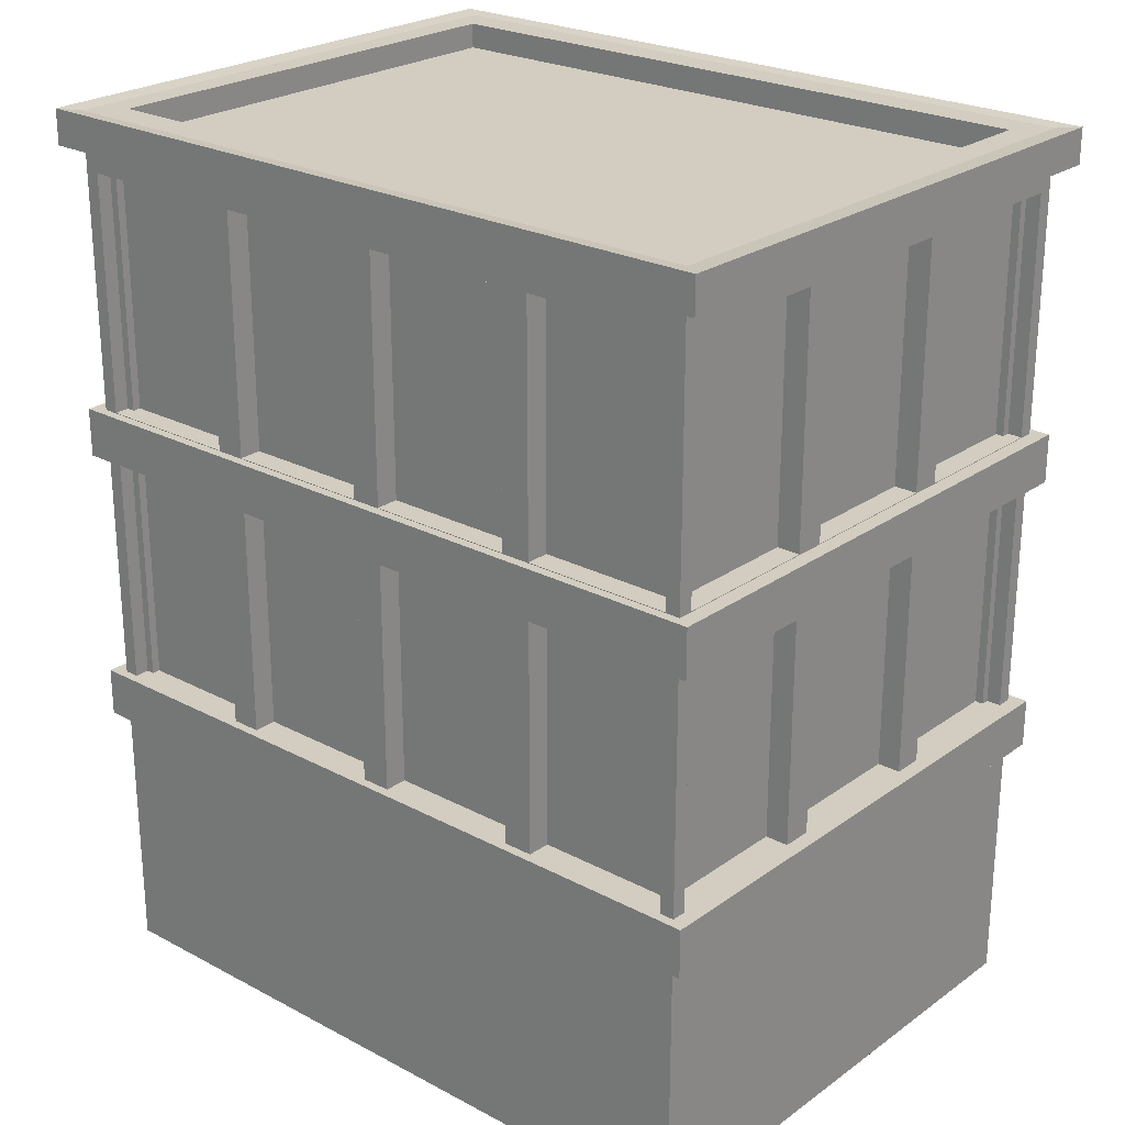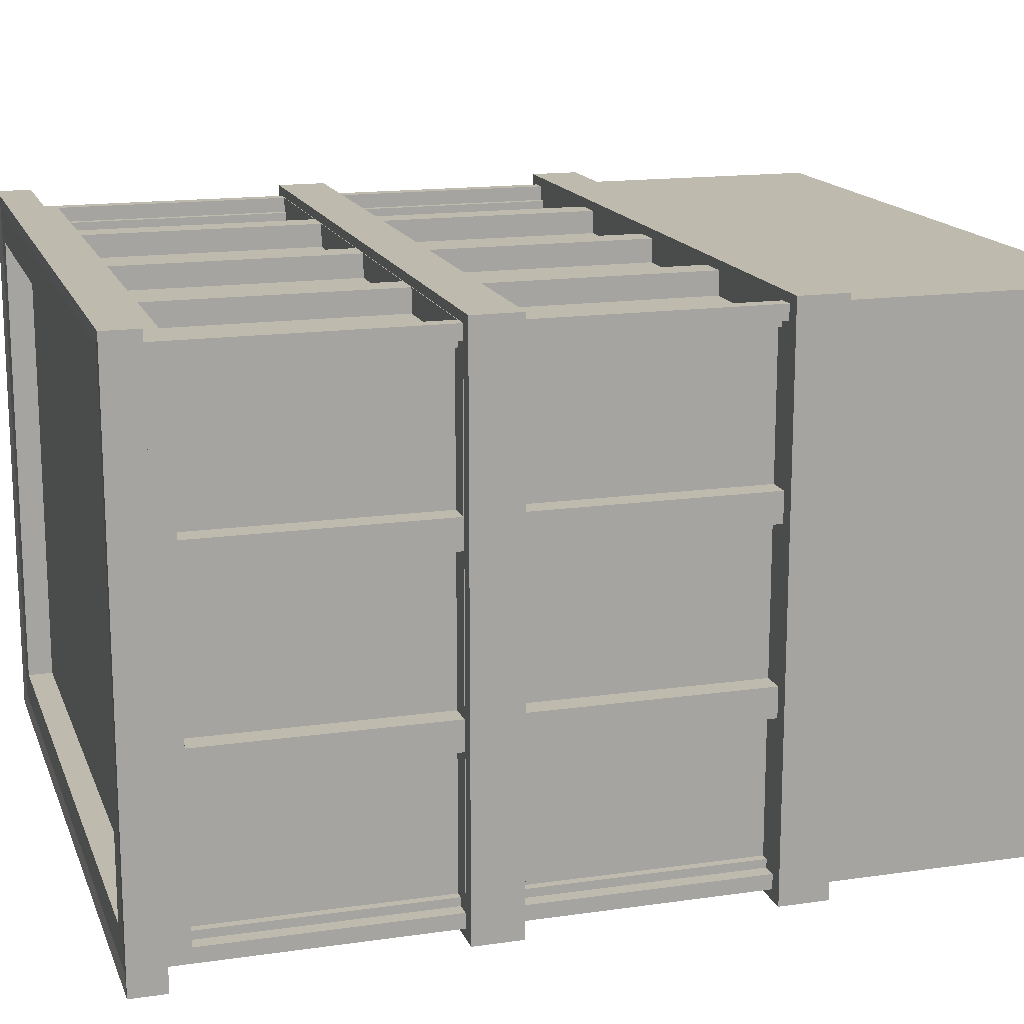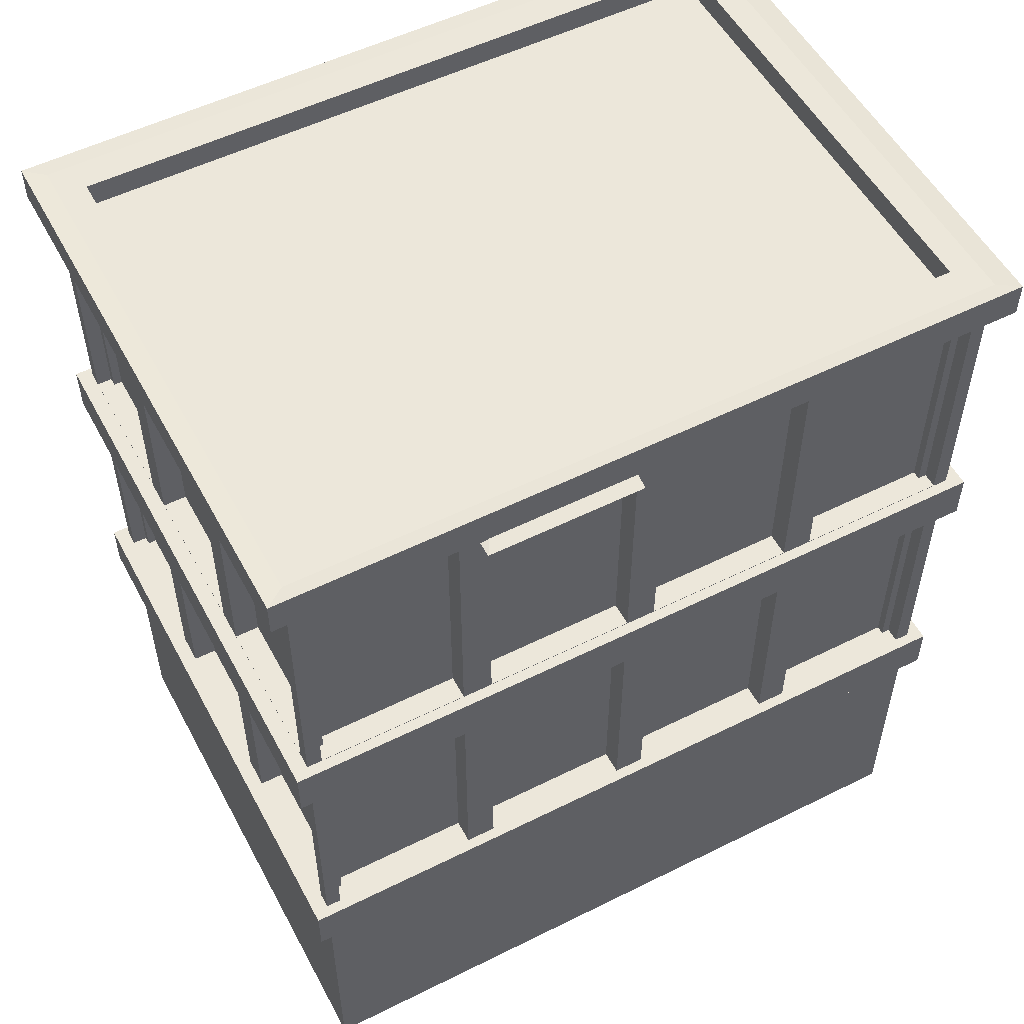
<metadata>
{"format":"obj","ext":"obj","renderer":"f3d","projection":"perspective","resolution":1024,"background":"white","views":[{"elev":24.5,"azim":40.9,"up":"+Y"},{"elev":15.7,"azim":-106.8,"up":"+Z"},{"elev":53.8,"azim":152.1,"up":"+Y"}]}
</metadata>
<code>
o Building_04
v -7.032 10.41 5.27
v 6.996 10.41 5.27
v -7.032 11.33 5.27
v 6.996 11.33 5.27
v -7.032 11.33 -5.189
v 6.996 11.33 -5.189
v -7.032 10.41 -5.189
v 6.996 10.41 -5.189
v -7.032 5.019 5.27
v 6.996 5.019 5.27
v -7.032 5.943 5.27
v 6.996 5.943 5.27
v -7.032 5.943 -5.189
v 6.996 5.943 -5.189
v -7.032 5.019 -5.189
v 6.996 5.019 -5.189
v -6.749 0.08201 5.095
v -3.384 0.08201 5.095
v -0.01821 0.08201 5.095
v 3.347 0.08201 5.095
v 6.712 0.08201 5.095
v -6.749 5.488 5.095
v -3.384 5.488 5.095
v -0.01821 5.488 5.095
v 3.347 5.488 5.095
v 6.712 5.488 5.095
v -6.749 10.89 5.095
v -3.384 10.89 5.095
v -0.01821 10.89 5.095
v 3.347 10.89 5.095
v 6.712 10.89 5.095
v -6.749 16.3 5.095
v -3.384 16.3 5.095
v -0.01821 16.3 5.095
v 3.347 16.3 5.095
v 6.712 16.3 5.095
v -6.749 16.3 1.733
v 6.712 16.3 1.733
v -6.749 16.3 -1.628
v 6.712 16.3 -1.628
v -6.749 16.3 -4.989
v -3.384 16.3 -4.989
v -0.01821 16.3 -4.989
v 3.347 16.3 -4.989
v 6.712 16.3 -4.989
v -6.749 10.89 -4.989
v -3.384 10.89 -4.989
v -0.01821 10.89 -4.989
v 3.347 10.89 -4.989
v 6.712 10.89 -4.989
v -6.749 5.488 -4.989
v -3.384 5.488 -4.989
v -0.01821 5.488 -4.989
v 3.347 5.488 -4.989
v 6.712 5.488 -4.989
v -6.749 0.08201 -4.989
v -3.384 0.08201 -4.989
v -0.01821 0.08201 -4.989
v 3.347 0.08201 -4.989
v 6.712 0.08201 -4.989
v -6.749 0.08201 -1.628
v -3.384 0.08201 -1.628
v -0.01821 0.08201 -1.628
v 3.347 0.08201 -1.628
v 6.712 0.08201 -1.628
v -6.749 0.08201 1.733
v -3.384 0.08201 1.733
v -0.01821 0.08201 1.733
v 3.347 0.08201 1.733
v 6.712 0.08201 1.733
v 6.712 5.488 -1.628
v 6.712 5.488 1.733
v 6.712 10.89 -1.628
v 6.712 10.89 1.733
v -6.749 5.488 -1.628
v -6.749 5.488 1.733
v -6.749 10.89 -1.628
v -6.749 10.89 1.733
v -6.468 5.938 5.095
v -3.664 5.938 5.095
v -3.664 10.44 5.095
v -6.468 10.44 5.095
v -3.103 5.938 5.095
v -0.2987 5.938 5.095
v -0.2987 10.44 5.095
v -3.103 10.44 5.095
v 0.2622 5.938 5.095
v 3.067 5.938 5.095
v 3.067 10.44 5.095
v 0.2622 10.44 5.095
v 3.628 5.938 5.095
v 6.432 5.938 5.095
v 6.432 10.44 5.095
v 3.628 10.44 5.095
v -6.468 11.34 5.095
v -3.664 11.34 5.095
v -3.664 15.85 5.095
v -6.468 15.85 5.095
v -3.103 11.34 5.095
v -0.2987 11.34 5.095
v -0.2987 15.85 5.095
v -3.103 15.85 5.095
v 0.2622 11.34 5.095
v 3.067 11.34 5.095
v 3.067 15.85 5.095
v 0.2622 15.85 5.095
v 3.628 11.34 5.095
v 6.432 11.34 5.095
v 6.432 15.85 5.095
v 3.628 15.85 5.095
v -6.468 15.85 -4.989
v -3.664 15.85 -4.989
v -3.664 11.34 -4.989
v -6.468 11.34 -4.989
v -3.103 15.85 -4.989
v -0.2987 15.85 -4.989
v -0.2987 11.34 -4.989
v -3.103 11.34 -4.989
v 0.2622 15.85 -4.989
v 3.067 15.85 -4.989
v 3.067 11.34 -4.989
v 0.2622 11.34 -4.989
v 3.628 15.85 -4.989
v 6.432 15.85 -4.989
v 6.432 11.34 -4.989
v 3.628 11.34 -4.989
v -6.468 10.44 -4.989
v -3.664 10.44 -4.989
v -3.664 5.938 -4.989
v -6.468 5.938 -4.989
v -3.103 10.44 -4.989
v -0.2987 10.44 -4.989
v -0.2987 5.938 -4.989
v -3.103 5.938 -4.989
v 0.2622 10.44 -4.989
v 3.067 10.44 -4.989
v 3.067 5.938 -4.989
v 0.2622 5.938 -4.989
v 3.628 10.44 -4.989
v 6.432 10.44 -4.989
v 6.432 5.938 -4.989
v 3.628 5.938 -4.989
v 6.712 5.938 -4.709
v 6.712 5.938 -1.908
v 6.712 10.44 -4.709
v 6.712 10.44 -1.908
v 6.712 5.938 -1.348
v 6.712 5.938 1.453
v 6.712 10.44 -1.348
v 6.712 10.44 1.453
v 6.712 5.938 2.013
v 6.712 5.938 4.814
v 6.712 10.44 2.013
v 6.712 10.44 4.814
v 6.712 11.34 -4.709
v 6.712 11.34 -1.908
v 6.712 15.85 -4.709
v 6.712 15.85 -1.908
v 6.712 11.34 -1.348
v 6.712 11.34 1.453
v 6.712 15.85 -1.348
v 6.712 15.85 1.453
v 6.712 11.34 2.013
v 6.712 11.34 4.814
v 6.712 15.85 2.013
v 6.712 15.85 4.814
v -6.749 5.938 -4.709
v -6.749 5.938 -1.908
v -6.749 10.44 -1.908
v -6.749 10.44 -4.709
v -6.749 5.938 -1.348
v -6.749 5.938 1.453
v -6.749 10.44 1.453
v -6.749 10.44 -1.348
v -6.749 5.938 2.013
v -6.749 5.938 4.814
v -6.749 10.44 4.814
v -6.749 10.44 2.013
v -6.749 11.34 -4.709
v -6.749 11.34 -1.908
v -6.749 15.85 -1.908
v -6.749 15.85 -4.709
v -6.749 11.34 -1.348
v -6.749 11.34 1.453
v -6.749 15.85 1.453
v -6.749 15.85 -1.348
v -6.749 11.34 2.013
v -6.749 11.34 4.814
v -6.749 15.85 4.814
v -6.749 15.85 2.013
v -6.468 5.938 4.657
v -3.664 5.938 4.657
v -3.664 10.44 4.657
v -6.468 10.44 4.657
v -3.103 5.938 4.657
v -0.2987 5.938 4.657
v -0.2987 10.44 4.657
v -3.103 10.44 4.657
v 0.2622 5.938 4.657
v 3.067 5.938 4.657
v 3.067 10.44 4.657
v 0.2622 10.44 4.657
v 3.628 5.938 4.657
v 6.432 5.938 4.657
v 6.432 10.44 4.657
v 3.628 10.44 4.657
v -6.468 11.34 4.657
v -3.664 11.34 4.657
v -3.664 15.85 4.657
v -6.468 15.85 4.657
v -3.103 11.34 4.657
v -0.2987 11.34 4.657
v -0.2987 15.85 4.657
v -3.103 15.85 4.657
v 0.2622 11.34 4.657
v 3.067 11.34 4.657
v 3.067 15.85 4.657
v 0.2622 15.85 4.657
v 3.628 11.34 4.657
v 6.432 11.34 4.657
v 6.432 15.85 4.657
v 3.628 15.85 4.657
v -6.468 15.85 -4.551
v -3.664 15.85 -4.551
v -3.664 11.34 -4.551
v -6.468 11.34 -4.551
v -3.103 15.85 -4.551
v -0.2987 15.85 -4.551
v -0.2987 11.34 -4.551
v -3.103 11.34 -4.551
v 0.2622 15.85 -4.551
v 3.067 15.85 -4.551
v 3.067 11.34 -4.551
v 0.2622 11.34 -4.551
v 3.628 15.85 -4.551
v 6.432 15.85 -4.551
v 6.432 11.34 -4.551
v 3.628 11.34 -4.551
v -6.468 10.44 -4.551
v -3.664 10.44 -4.551
v -3.664 5.938 -4.551
v -6.468 5.938 -4.551
v -3.103 10.44 -4.551
v -0.2987 10.44 -4.551
v -0.2987 5.938 -4.551
v -3.103 5.938 -4.551
v 0.2622 10.44 -4.551
v 3.067 10.44 -4.551
v 3.067 5.938 -4.551
v 0.2622 5.938 -4.551
v 3.628 10.44 -4.551
v 6.432 10.44 -4.551
v 6.432 5.938 -4.551
v 3.628 5.938 -4.551
v 6.275 5.938 -4.709
v 6.275 5.938 -1.908
v 6.275 10.44 -4.709
v 6.275 10.44 -1.908
v 6.275 5.938 -1.348
v 6.275 5.938 1.453
v 6.275 10.44 -1.348
v 6.275 10.44 1.453
v 6.275 5.938 2.013
v 6.275 5.938 4.814
v 6.275 10.44 2.013
v 6.275 10.44 4.814
v 6.275 11.34 -4.709
v 6.275 11.34 -1.908
v 6.275 15.85 -4.709
v 6.275 15.85 -1.908
v 6.275 11.34 -1.348
v 6.275 11.34 1.453
v 6.275 15.85 -1.348
v 6.275 15.85 1.453
v 6.275 11.34 2.013
v 6.275 11.34 4.814
v 6.275 15.85 2.013
v 6.275 15.85 4.814
v -6.311 5.938 -4.709
v -6.311 5.938 -1.908
v -6.311 10.44 -1.908
v -6.311 10.44 -4.709
v -6.311 5.938 -1.348
v -6.311 5.938 1.453
v -6.311 10.44 1.453
v -6.311 10.44 -1.348
v -6.311 5.938 2.013
v -6.311 5.938 4.814
v -6.311 10.44 4.814
v -6.311 10.44 2.013
v -6.311 11.34 -4.709
v -6.311 11.34 -1.908
v -6.311 15.85 -1.908
v -6.311 15.85 -4.709
v -6.311 11.34 -1.348
v -6.311 11.34 1.453
v -6.311 15.85 1.453
v -6.311 15.85 -1.348
v -6.311 11.34 2.013
v -6.311 11.34 4.814
v -6.311 15.85 4.814
v -6.311 15.85 2.013
v -6.749 16.93 5.095
v -3.384 16.93 5.095
v -6.749 16.93 1.733
v -0.01821 16.93 5.095
v 3.347 16.93 5.095
v 6.712 16.93 5.095
v 6.712 16.93 1.733
v -6.749 16.93 -1.628
v 6.712 16.93 -1.628
v -3.384 16.93 -4.989
v -6.749 16.93 -4.989
v -0.01821 16.93 -4.989
v 3.347 16.93 -4.989
v 6.712 16.93 -4.989
v -6.231 16.93 4.492
v -3.125 16.93 4.492
v -6.231 16.93 1.533
v -0.01821 16.93 4.492
v 3.088 16.93 4.492
v 6.195 16.93 4.492
v 6.195 16.93 1.533
v -6.231 16.93 -1.427
v 6.195 16.93 -1.427
v -3.125 16.93 -4.387
v -6.231 16.93 -4.387
v -0.01821 16.93 -4.387
v 3.088 16.93 -4.387
v 6.195 16.93 -4.387
v -6.231 16.45 4.492
v -3.125 16.45 4.492
v -3.125 16.45 1.533
v -6.231 16.45 1.533
v -0.01821 16.45 4.492
v -0.01821 16.45 1.533
v 3.088 16.45 4.492
v 3.088 16.45 1.533
v 6.195 16.45 4.492
v 6.195 16.45 1.533
v -3.125 16.45 -1.427
v -6.231 16.45 -1.427
v -0.01821 16.45 -1.427
v 3.088 16.45 -1.427
v 6.195 16.45 -1.427
v -3.125 16.45 -4.387
v -6.231 16.45 -4.387
v -0.01821 16.45 -4.387
v 3.088 16.45 -4.387
v 6.195 16.45 -4.387
v 6.712 0.08182 -1.323
v 6.712 0.08182 1.428
v 6.712 4.084 -1.323
v 6.712 4.084 1.428
v -6.749 0.08182 -1.323
v -6.749 0.08182 1.428
v -6.749 4.084 1.428
v -6.749 4.084 -1.323
v 0.2779 15.82 -5.271
v 3.239 15.82 -5.271
v 3.239 15.82 -4.809
v 0.2779 15.82 -4.809
v -7.125 16.29 5.377
v -3.572 16.29 5.377
v -3.572 16.96 5.377
v -7.125 16.96 5.377
v -7.125 16.29 1.827
v -7.125 16.96 1.827
v -0.01821 16.29 5.377
v -0.01821 16.96 5.377
v 3.535 16.29 5.377
v 3.535 16.96 5.377
v 7.089 16.29 5.377
v 7.089 16.96 5.377
v 7.089 16.29 1.827
v 7.089 16.96 1.827
v -7.125 16.29 -1.722
v -7.125 16.96 -1.722
v 7.089 16.29 -1.722
v 7.089 16.96 -1.722
v -7.125 16.29 -5.271
v -3.572 16.29 -5.271
v -7.125 16.96 -5.271
v -3.572 16.96 -5.271
v -0.01821 16.29 -5.271
v -0.01821 16.96 -5.271
v 3.535 16.29 -5.271
v 3.535 16.96 -5.271
v 7.089 16.29 -5.271
v 7.089 16.96 -5.271
f 1 2 4 3
f 3 4 6 5
f 5 6 8 7
f 7 8 2 1
f 2 8 6 4
f 7 1 3 5
f 9 10 12 11
f 11 12 14 13
f 13 14 16 15
f 15 16 10 9
f 10 16 14 12
f 15 9 11 13
f 17 18 23 22
f 18 19 24 23
f 19 20 25 24
f 20 21 26 25
f 191 192 193 194
f 195 196 197 198
f 199 200 201 202
f 203 204 205 206
f 207 208 209 210
f 211 212 213 214
f 215 216 217 218
f 219 220 221 222
f 331 332 333 334
f 332 335 336 333
f 335 337 338 336
f 337 339 340 338
f 334 333 341 342
f 333 336 343 341
f 336 338 344 343
f 338 340 345 344
f 342 341 346 347
f 341 343 348 346
f 343 344 349 348
f 344 345 350 349
f 223 224 225 226
f 227 228 229 230
f 231 232 233 234
f 235 236 237 238
f 239 240 241 242
f 243 244 245 246
f 247 248 249 250
f 251 252 253 254
f 51 52 57 56
f 52 53 58 57
f 53 54 59 58
f 54 55 60 59
f 56 57 62 61
f 57 58 63 62
f 58 59 64 63
f 59 60 65 64
f 61 62 67 66
f 62 63 68 67
f 63 64 69 68
f 64 65 70 69
f 66 67 18 17
f 67 68 19 18
f 68 69 20 19
f 69 70 21 20
f 65 60 55 71
f 352 351 353 354
f 21 70 72 26
f 256 255 257 258
f 260 259 261 262
f 264 263 265 266
f 268 267 269 270
f 272 271 273 274
f 276 275 277 278
f 56 61 75 51
f 355 356 357 358
f 66 17 22 76
f 279 280 281 282
f 283 284 285 286
f 287 288 289 290
f 291 292 293 294
f 295 296 297 298
f 299 300 301 302
f 22 23 80 79
f 23 28 81 80
f 28 27 82 81
f 27 22 79 82
f 23 24 84 83
f 24 29 85 84
f 29 28 86 85
f 28 23 83 86
f 24 25 88 87
f 25 30 89 88
f 30 29 90 89
f 29 24 87 90
f 25 26 92 91
f 26 31 93 92
f 31 30 94 93
f 30 25 91 94
f 27 28 96 95
f 28 33 97 96
f 33 32 98 97
f 32 27 95 98
f 28 29 100 99
f 29 34 101 100
f 34 33 102 101
f 33 28 99 102
f 29 30 104 103
f 30 35 105 104
f 35 34 106 105
f 34 29 103 106
f 30 31 108 107
f 31 36 109 108
f 36 35 110 109
f 35 30 107 110
f 41 42 112 111
f 42 47 113 112
f 47 46 114 113
f 46 41 111 114
f 42 43 116 115
f 43 48 117 116
f 48 47 118 117
f 47 42 115 118
f 43 44 120 119
f 44 49 121 120
f 49 48 122 121
f 48 43 119 122
f 44 45 124 123
f 45 50 125 124
f 50 49 126 125
f 49 44 123 126
f 46 47 128 127
f 47 52 129 128
f 52 51 130 129
f 51 46 127 130
f 47 48 132 131
f 48 53 133 132
f 53 52 134 133
f 52 47 131 134
f 48 49 136 135
f 49 54 137 136
f 54 53 138 137
f 53 48 135 138
f 49 50 140 139
f 50 55 141 140
f 55 54 142 141
f 54 49 139 142
f 71 55 143 144
f 55 50 145 143
f 50 73 146 145
f 73 71 144 146
f 72 71 147 148
f 71 73 149 147
f 73 74 150 149
f 74 72 148 150
f 26 72 151 152
f 72 74 153 151
f 74 31 154 153
f 31 26 152 154
f 73 50 155 156
f 50 45 157 155
f 45 40 158 157
f 40 73 156 158
f 74 73 159 160
f 73 40 161 159
f 40 38 162 161
f 38 74 160 162
f 31 74 163 164
f 74 38 165 163
f 38 36 166 165
f 36 31 164 166
f 51 75 168 167
f 75 77 169 168
f 77 46 170 169
f 46 51 167 170
f 75 76 172 171
f 76 78 173 172
f 78 77 174 173
f 77 75 171 174
f 76 22 176 175
f 22 27 177 176
f 27 78 178 177
f 78 76 175 178
f 46 77 180 179
f 77 39 181 180
f 39 41 182 181
f 41 46 179 182
f 77 78 184 183
f 78 37 185 184
f 37 39 186 185
f 39 77 183 186
f 78 27 188 187
f 27 32 189 188
f 32 37 190 189
f 37 78 187 190
f 79 80 192 191
f 80 81 193 192
f 81 82 194 193
f 82 79 191 194
f 83 84 196 195
f 84 85 197 196
f 85 86 198 197
f 86 83 195 198
f 87 88 200 199
f 88 89 201 200
f 89 90 202 201
f 90 87 199 202
f 91 92 204 203
f 92 93 205 204
f 93 94 206 205
f 94 91 203 206
f 95 96 208 207
f 96 97 209 208
f 97 98 210 209
f 98 95 207 210
f 99 100 212 211
f 100 101 213 212
f 101 102 214 213
f 102 99 211 214
f 103 104 216 215
f 104 105 217 216
f 105 106 218 217
f 106 103 215 218
f 107 108 220 219
f 108 109 221 220
f 109 110 222 221
f 110 107 219 222
f 111 112 224 223
f 112 113 225 224
f 113 114 226 225
f 114 111 223 226
f 115 116 228 227
f 116 117 229 228
f 117 118 230 229
f 118 115 227 230
f 359 360 361 362
f 120 121 233 232
f 121 122 234 233
f 122 119 231 234
f 123 124 236 235
f 124 125 237 236
f 125 126 238 237
f 126 123 235 238
f 127 128 240 239
f 128 129 241 240
f 129 130 242 241
f 130 127 239 242
f 131 132 244 243
f 132 133 245 244
f 133 134 246 245
f 134 131 243 246
f 135 136 248 247
f 136 137 249 248
f 137 138 250 249
f 138 135 247 250
f 139 140 252 251
f 140 141 253 252
f 141 142 254 253
f 142 139 251 254
f 144 143 255 256
f 143 145 257 255
f 145 146 258 257
f 146 144 256 258
f 148 147 259 260
f 147 149 261 259
f 149 150 262 261
f 150 148 260 262
f 152 151 263 264
f 151 153 265 263
f 153 154 266 265
f 154 152 264 266
f 156 155 267 268
f 155 157 269 267
f 157 158 270 269
f 158 156 268 270
f 160 159 271 272
f 159 161 273 271
f 161 162 274 273
f 162 160 272 274
f 164 163 275 276
f 163 165 277 275
f 165 166 278 277
f 166 164 276 278
f 167 168 280 279
f 168 169 281 280
f 169 170 282 281
f 170 167 279 282
f 171 172 284 283
f 172 173 285 284
f 173 174 286 285
f 174 171 283 286
f 175 176 288 287
f 176 177 289 288
f 177 178 290 289
f 178 175 287 290
f 179 180 292 291
f 180 181 293 292
f 181 182 294 293
f 182 179 291 294
f 183 184 296 295
f 184 185 297 296
f 185 186 298 297
f 186 183 295 298
f 187 188 300 299
f 188 189 301 300
f 189 190 302 301
f 190 187 299 302
f 363 364 365 366
f 367 363 366 368
f 364 369 370 365
f 369 371 372 370
f 371 373 374 372
f 373 375 376 374
f 377 367 368 378
f 375 379 380 376
f 382 381 383 384
f 381 377 378 383
f 385 382 384 386
f 387 385 386 388
f 379 389 390 380
f 389 387 388 390
f 303 304 318 317
f 305 303 317 319
f 304 306 320 318
f 306 307 321 320
f 307 308 322 321
f 308 309 323 322
f 310 305 319 324
f 309 311 325 323
f 312 313 327 326
f 313 310 324 327
f 314 312 326 328
f 315 314 328 329
f 311 316 330 325
f 316 315 329 330
f 317 318 332 331
f 319 317 331 334
f 318 320 335 332
f 320 321 337 335
f 321 322 339 337
f 322 323 340 339
f 324 319 334 342
f 323 325 345 340
f 326 327 347 346
f 327 324 342 347
f 328 326 346 348
f 329 328 348 349
f 325 330 350 345
f 330 329 349 350
f 70 65 351 352
f 65 71 353 351
f 71 72 354 353
f 72 70 352 354
f 61 66 356 355
f 66 76 357 356
f 76 75 358 357
f 75 61 355 358
f 119 120 360 359
f 120 232 361 360
f 232 231 362 361
f 231 119 359 362
f 32 33 364 363
f 304 303 366 365
f 37 32 363 367
f 303 305 368 366
f 33 34 369 364
f 306 304 365 370
f 34 35 371 369
f 307 306 370 372
f 35 36 373 371
f 308 307 372 374
f 36 38 375 373
f 309 308 374 376
f 39 37 367 377
f 305 310 378 368
f 38 40 379 375
f 311 309 376 380
f 42 41 381 382
f 313 312 384 383
f 41 39 377 381
f 310 313 383 378
f 43 42 382 385
f 312 314 386 384
f 44 43 385 387
f 314 315 388 386
f 40 45 389 379
f 316 311 380 390
f 45 44 387 389
f 315 316 390 388

</code>
